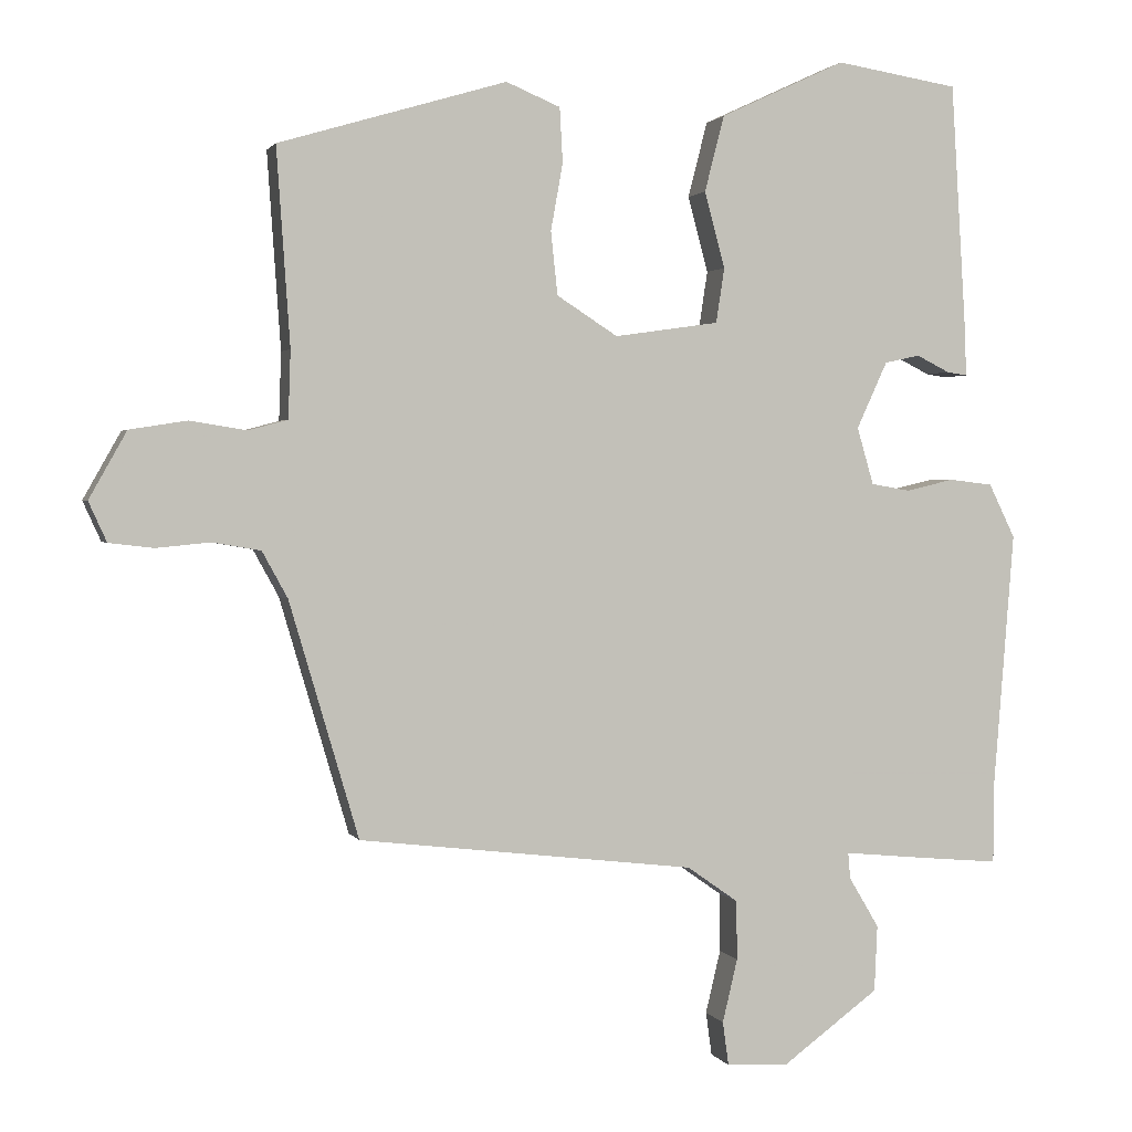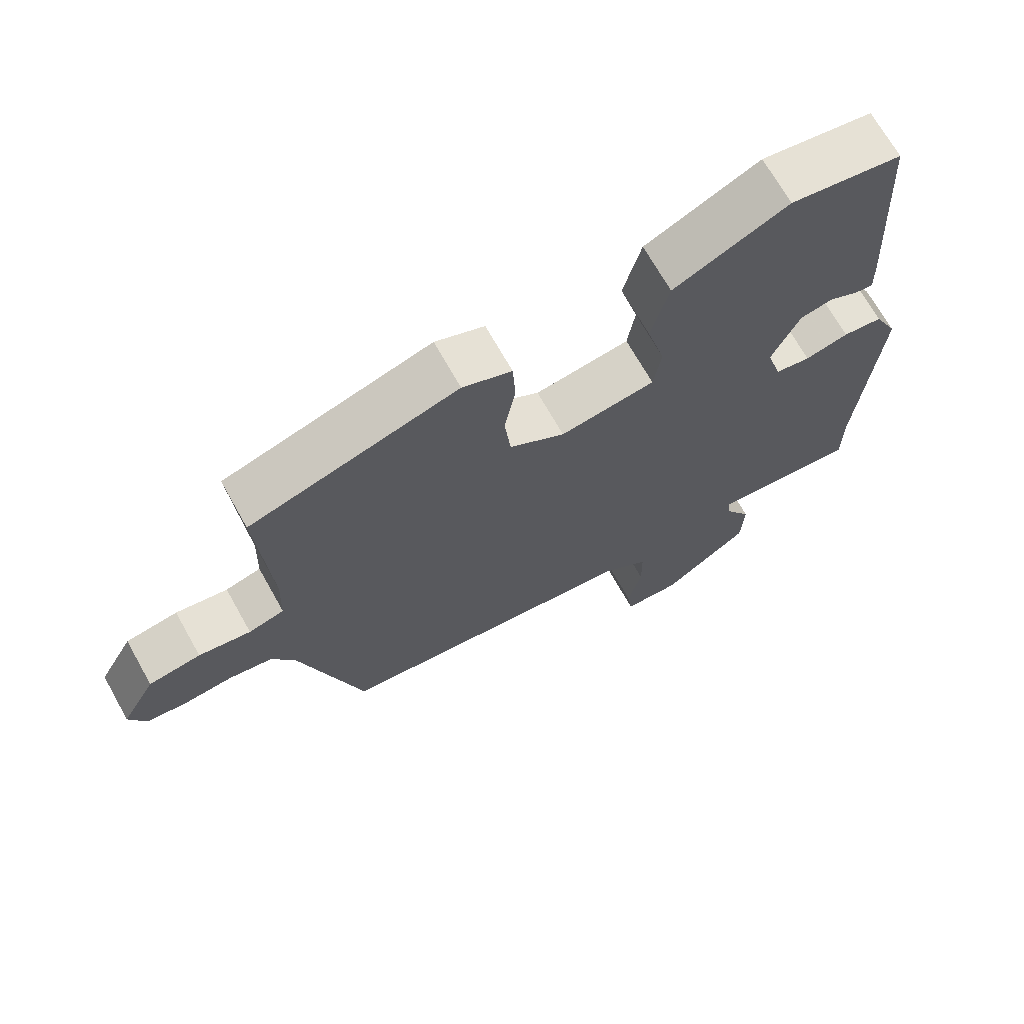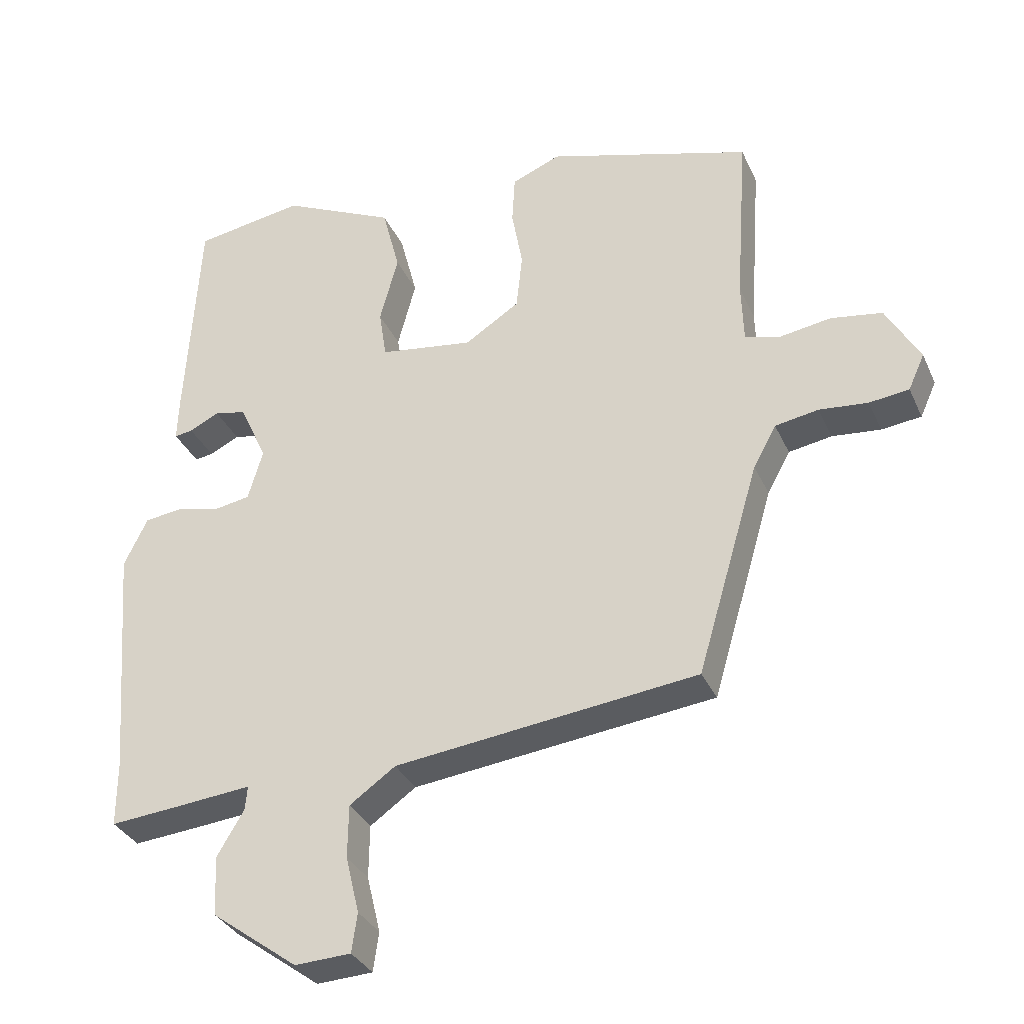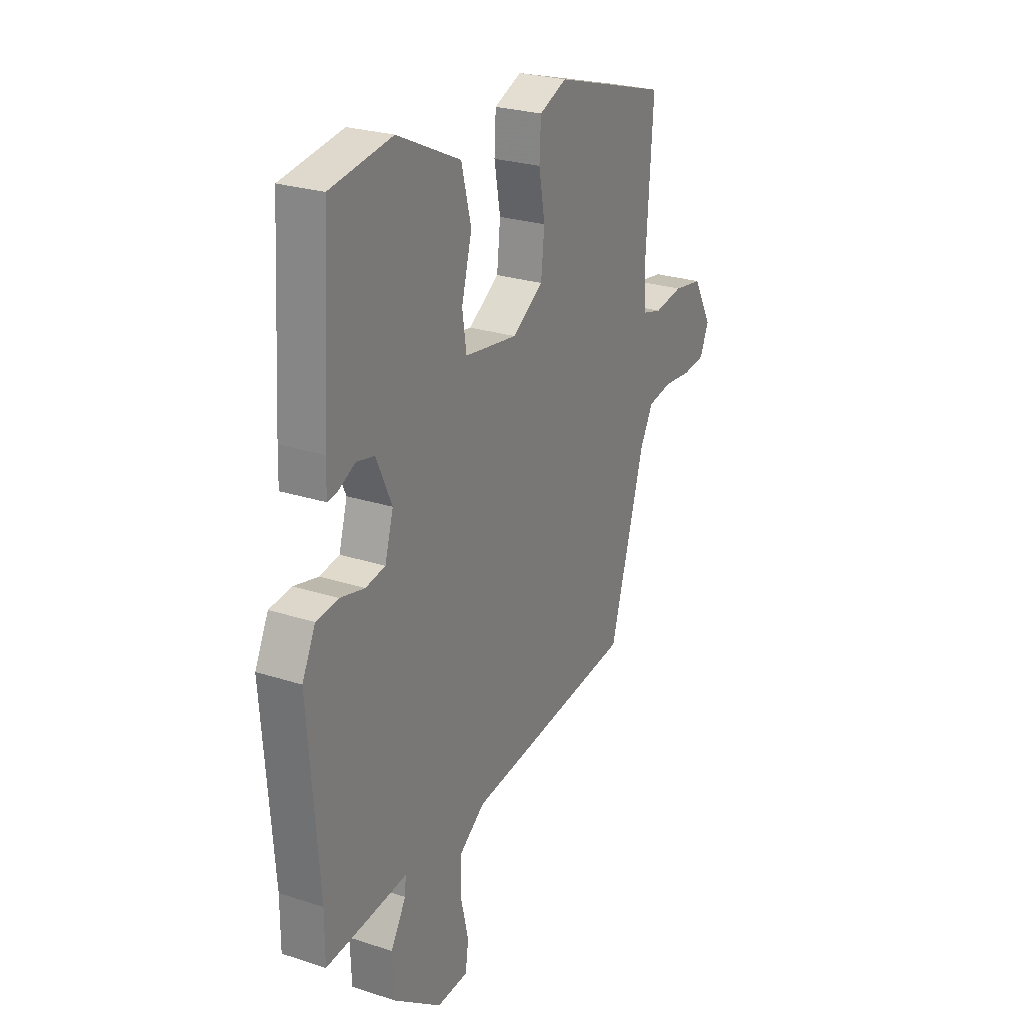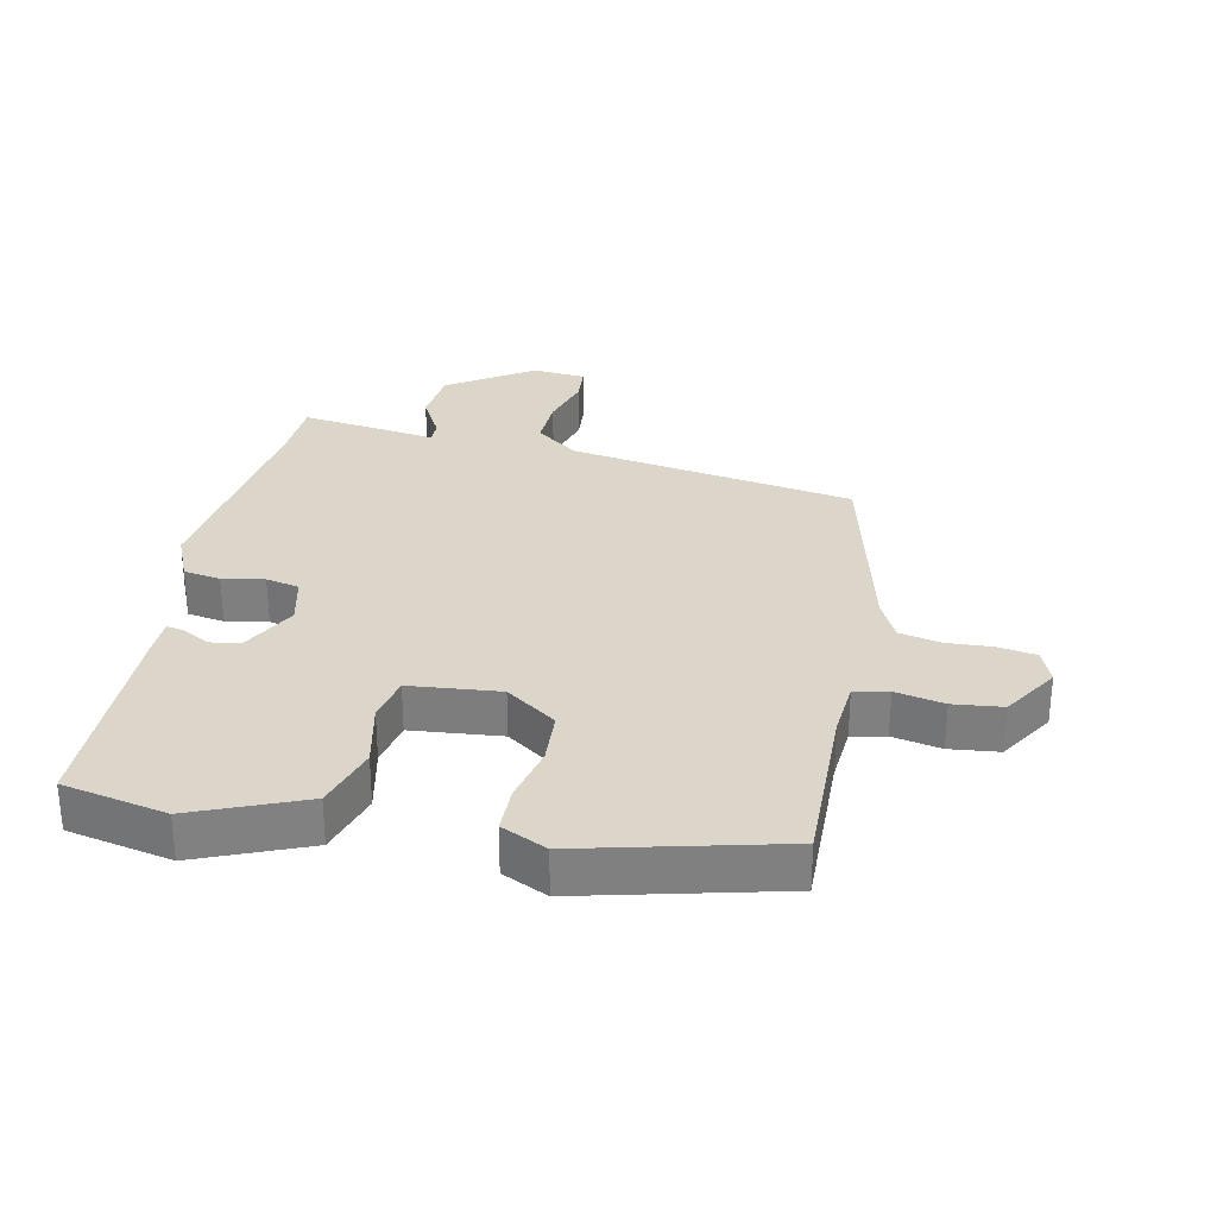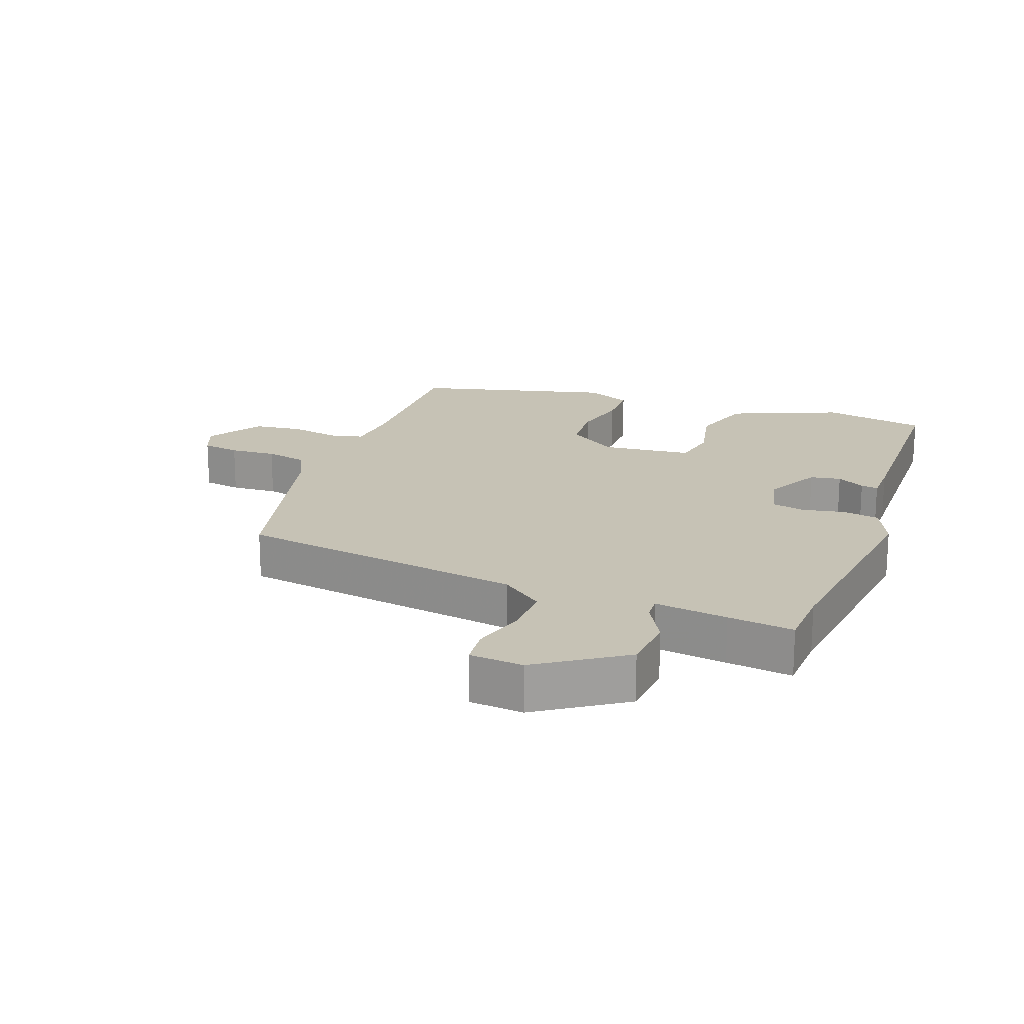
<metadata>
{"format":"obj","ext":"obj","renderer":"f3d","projection":"perspective","resolution":1024,"background":"white","views":[{"elev":1.7,"azim":164.1,"up":"+Z"},{"elev":69.5,"azim":150.7,"up":"+Z"},{"elev":-33.2,"azim":21.7,"up":"+Z"},{"elev":25.5,"azim":-62.4,"up":"+Z"},{"elev":30.0,"azim":14.5,"up":"+Y"},{"elev":18.9,"azim":-157.3,"up":"+Y"}]}
</metadata>
<code>
v -0.434 0.07 0.511
v -0.271 0.07 0.537
v -0.104 0.07 0.459
v -0.078 0.07 0.358
v -0.105 0.07 0.257
v -0.094 0.07 0.184
v 0.045 0.07 0.164
v 0.126 0.07 0.216
v 0.135 0.07 0.3
v 0.119 0.07 0.389
v 0.123 0.07 0.462
v 0.195 0.07 0.492
v 0.498 0.07 0.402
v 0.48 0.07 0.141
v 0.483 0.07 0.051
v 0.535 0.07 0.037
v 0.611 0.07 0.049
v 0.687 0.07 0.037
v 0.737 0.07 -0.052
v 0.713 0.07 -0.105
v 0.654 0.07 -0.112
v 0.582 0.07 -0.105
v 0.518 0.07 -0.116
v 0.484 0.07 -0.178
v 0.392 0.07 -0.491
v -0.056 0.07 -0.544
v -0.124 0.07 -0.592
v -0.125 0.07 -0.671
v -0.105 0.07 -0.755
v -0.113 0.07 -0.813
v -0.196 0.07 -0.817
v -0.324 0.07 -0.723
v -0.328 0.07 -0.635
v -0.288 0.07 -0.568
v -0.285 0.07 -0.533
v -0.398 0.07 -0.544
v -0.5 0.07 -0.553
v -0.5 0.07 -0.455
v -0.528 0.07 -0.104
v -0.493 0.07 -0.032
v -0.435 0.07 -0.025
v -0.371 0.07 -0.04
v -0.319 0.07 -0.031
v -0.297 0.07 0.045
v -0.338 0.07 0.134
v -0.385 0.07 0.144
v -0.429 0.07 0.122
v -0.456 0.07 0.118
v -0.454 0.07 0.181
v -0.434 0 0.511
v -0.271 0 0.537
v -0.104 0 0.459
v -0.078 0 0.358
v -0.105 0 0.257
v -0.094 0 0.184
v 0.045 0 0.164
v 0.126 0 0.216
v 0.135 0 0.3
v 0.119 0 0.389
v 0.123 0 0.462
v 0.195 0 0.492
v 0.498 0 0.402
v 0.48 0 0.141
v 0.483 0 0.051
v 0.535 0 0.037
v 0.611 0 0.049
v 0.687 0 0.037
v 0.737 0 -0.052
v 0.713 0 -0.105
v 0.654 0 -0.112
v 0.582 0 -0.105
v 0.518 0 -0.116
v 0.484 0 -0.178
v 0.392 0 -0.491
v -0.056 0 -0.544
v -0.124 0 -0.592
v -0.125 0 -0.671
v -0.105 0 -0.755
v -0.113 0 -0.813
v -0.196 0 -0.817
v -0.324 0 -0.723
v -0.328 0 -0.635
v -0.288 0 -0.568
v -0.285 0 -0.533
v -0.398 0 -0.544
v -0.5 0 -0.553
v -0.5 0 -0.455
v -0.528 0 -0.104
v -0.493 0 -0.032
v -0.435 0 -0.025
v -0.371 0 -0.04
v -0.319 0 -0.031
v -0.297 0 0.045
v -0.338 0 0.134
v -0.385 0 0.144
v -0.429 0 0.122
v -0.456 0 0.118
v -0.454 0 0.181
f 46 47 48 49
f 45 46 49 1
f 44 45 1 2
f 39 40 41 42
f 38 39 42 43
f 35 36 37 38
f 35 38 43
f 31 32 33 34
f 31 34 35
f 28 29 30 31
f 27 28 31 35
f 26 27 35 43
f 24 25 26 43
f 19 20 21 22
f 19 22 23
f 16 17 18 19
f 15 16 19 23
f 11 12 13 14
f 9 10 11 14
f 8 9 14 15
f 7 8 15 23
f 2 3 4 5
f 44 2 5 6
f 23 24 43 44
f 6 7 23 44
f 98 97 96 95
f 50 98 95 94
f 51 50 94 93
f 91 90 89 88
f 92 91 88 87
f 87 86 85 84
f 92 87 84
f 83 82 81 80
f 84 83 80
f 80 79 78 77
f 84 80 77 76
f 92 84 76 75
f 92 75 74 73
f 71 70 69 68
f 72 71 68
f 68 67 66 65
f 72 68 65 64
f 63 62 61 60
f 63 60 59 58
f 64 63 58 57
f 72 64 57 56
f 54 53 52 51
f 55 54 51 93
f 93 92 73 72
f 93 72 56 55
f 1 50 51 2
f 2 51 52 3
f 3 52 53 4
f 4 53 54 5
f 5 54 55 6
f 6 55 56 7
f 7 56 57 8
f 8 57 58 9
f 9 58 59 10
f 10 59 60 11
f 11 60 61 12
f 12 61 62 13
f 13 62 63 14
f 14 63 64 15
f 15 64 65 16
f 16 65 66 17
f 17 66 67 18
f 18 67 68 19
f 19 68 69 20
f 20 69 70 21
f 21 70 71 22
f 22 71 72 23
f 23 72 73 24
f 24 73 74 25
f 25 74 75 26
f 26 75 76 27
f 27 76 77 28
f 28 77 78 29
f 29 78 79 30
f 30 79 80 31
f 31 80 81 32
f 32 81 82 33
f 33 82 83 34
f 34 83 84 35
f 35 84 85 36
f 36 85 86 37
f 37 86 87 38
f 38 87 88 39
f 39 88 89 40
f 40 89 90 41
f 41 90 91 42
f 42 91 92 43
f 43 92 93 44
f 44 93 94 45
f 45 94 95 46
f 46 95 96 47
f 47 96 97 48
f 48 97 98 49
f 49 98 50 1

</code>
